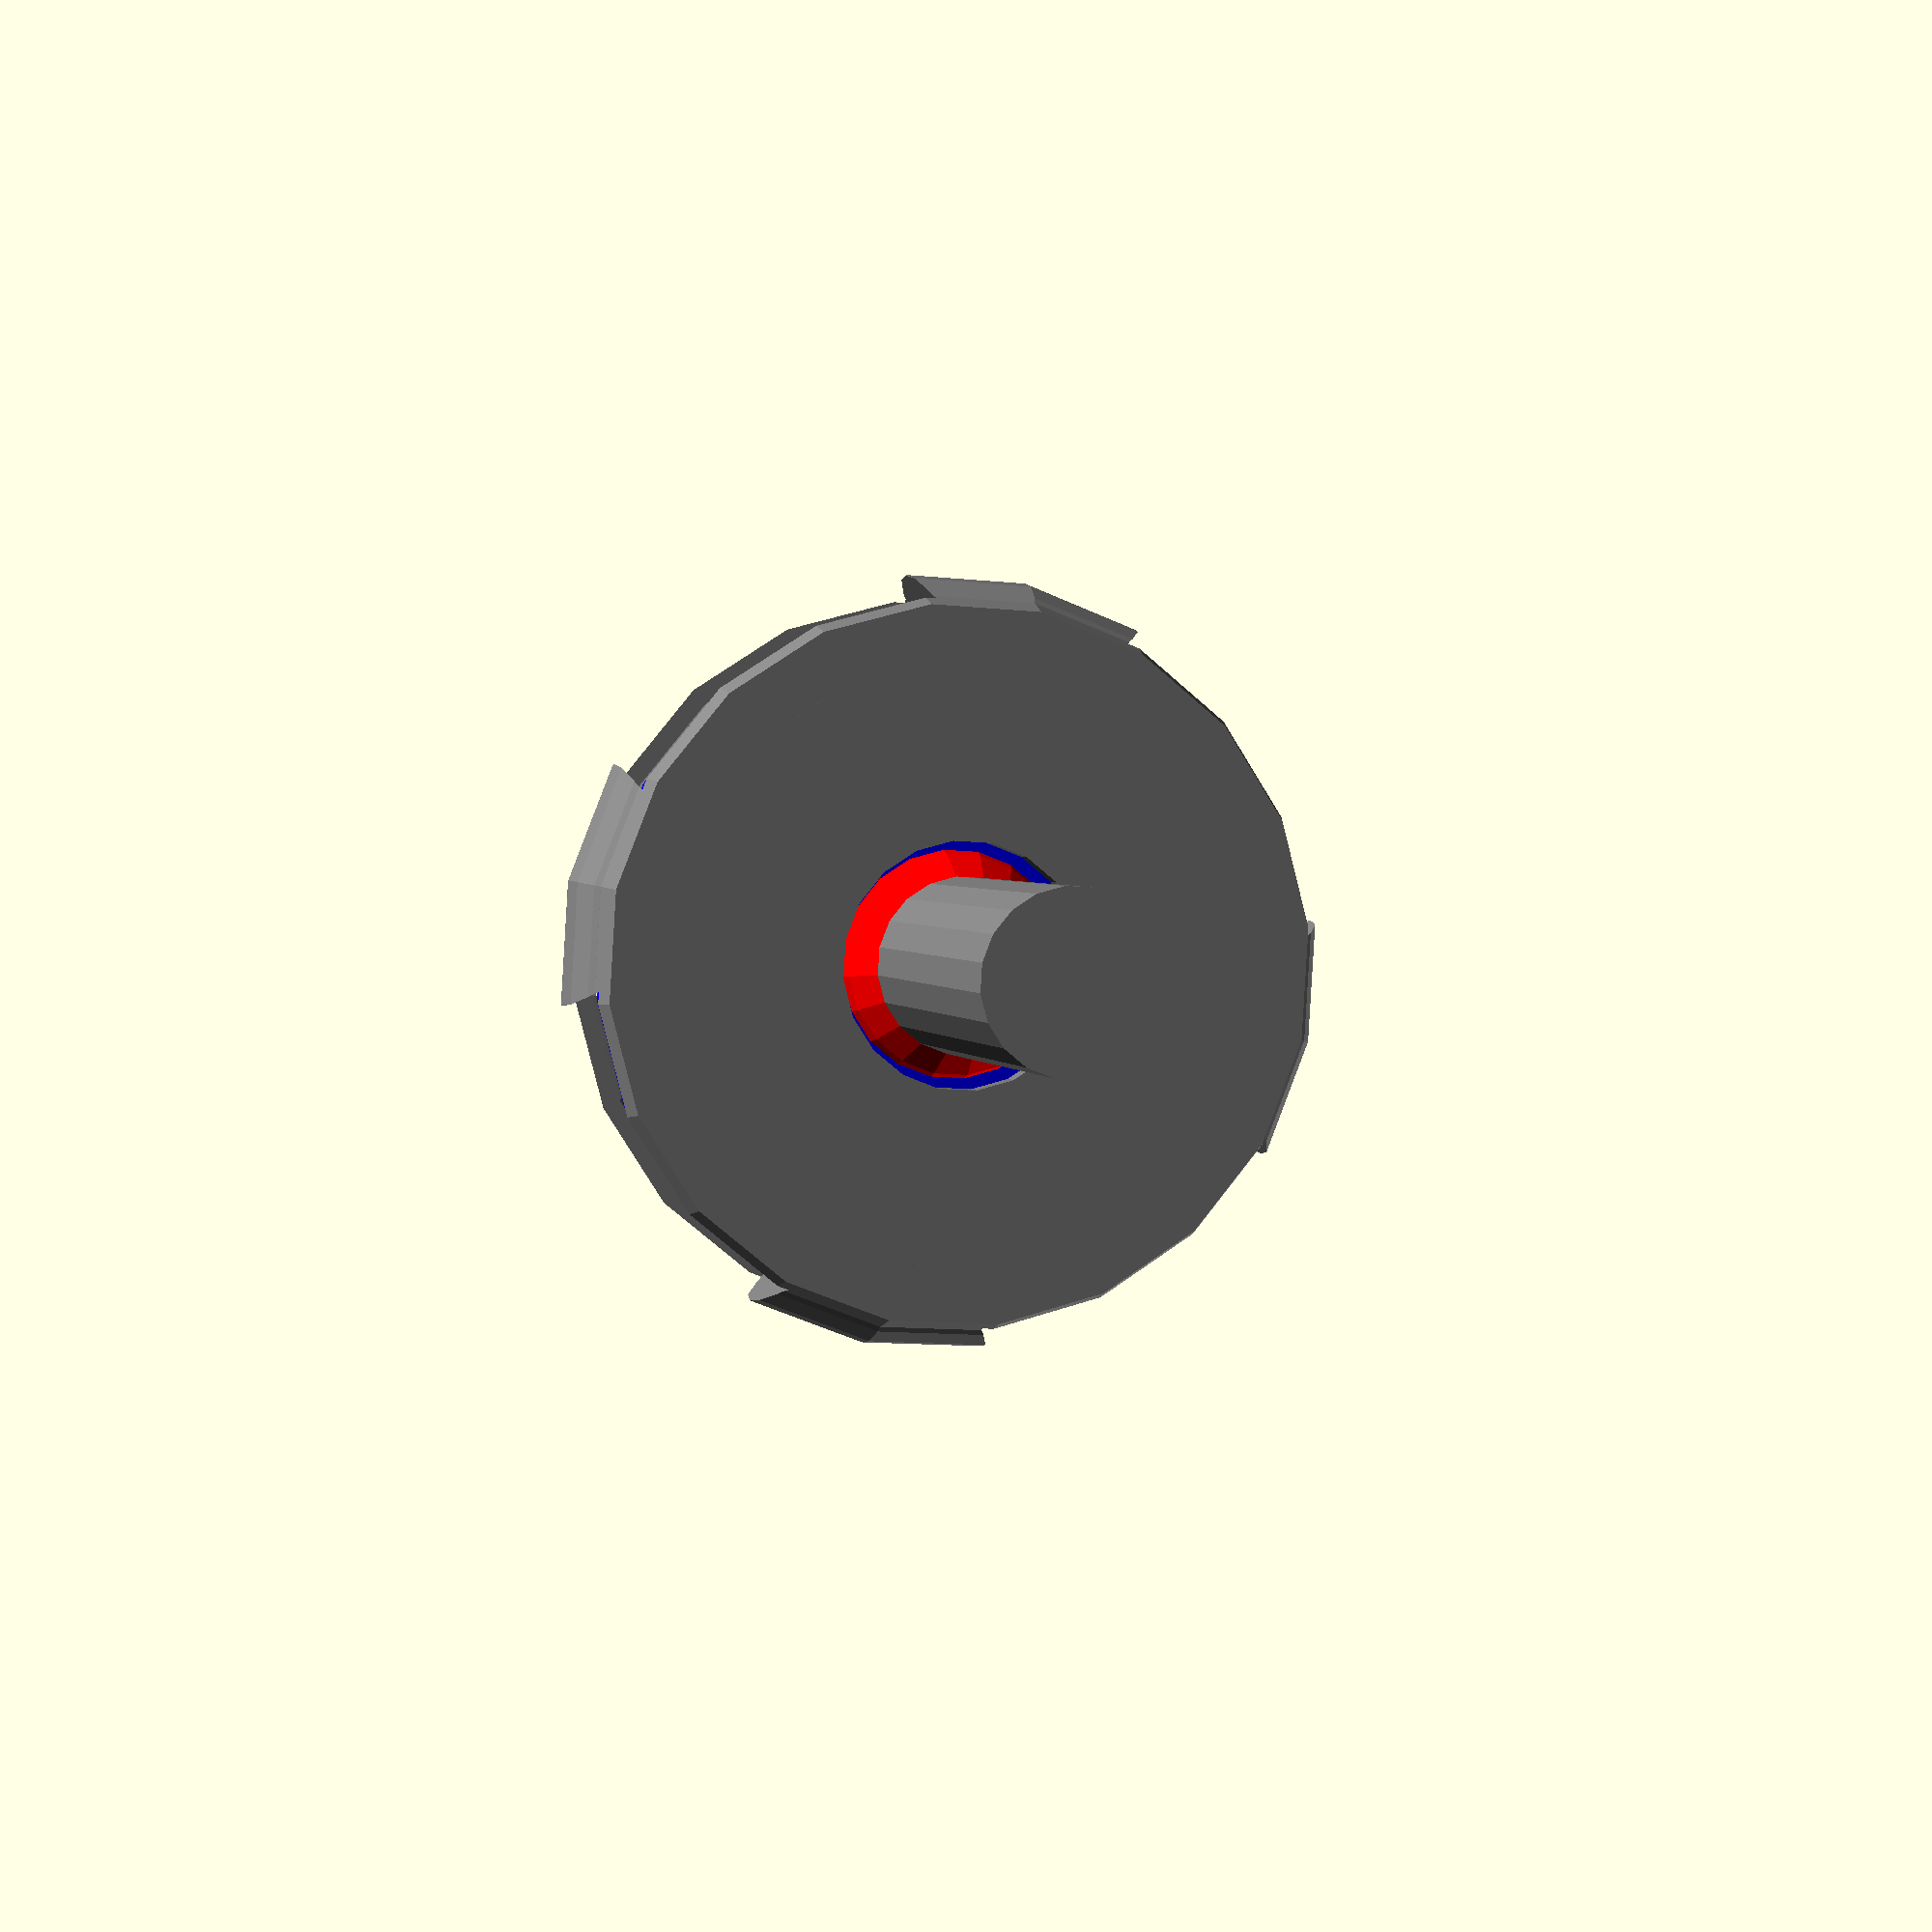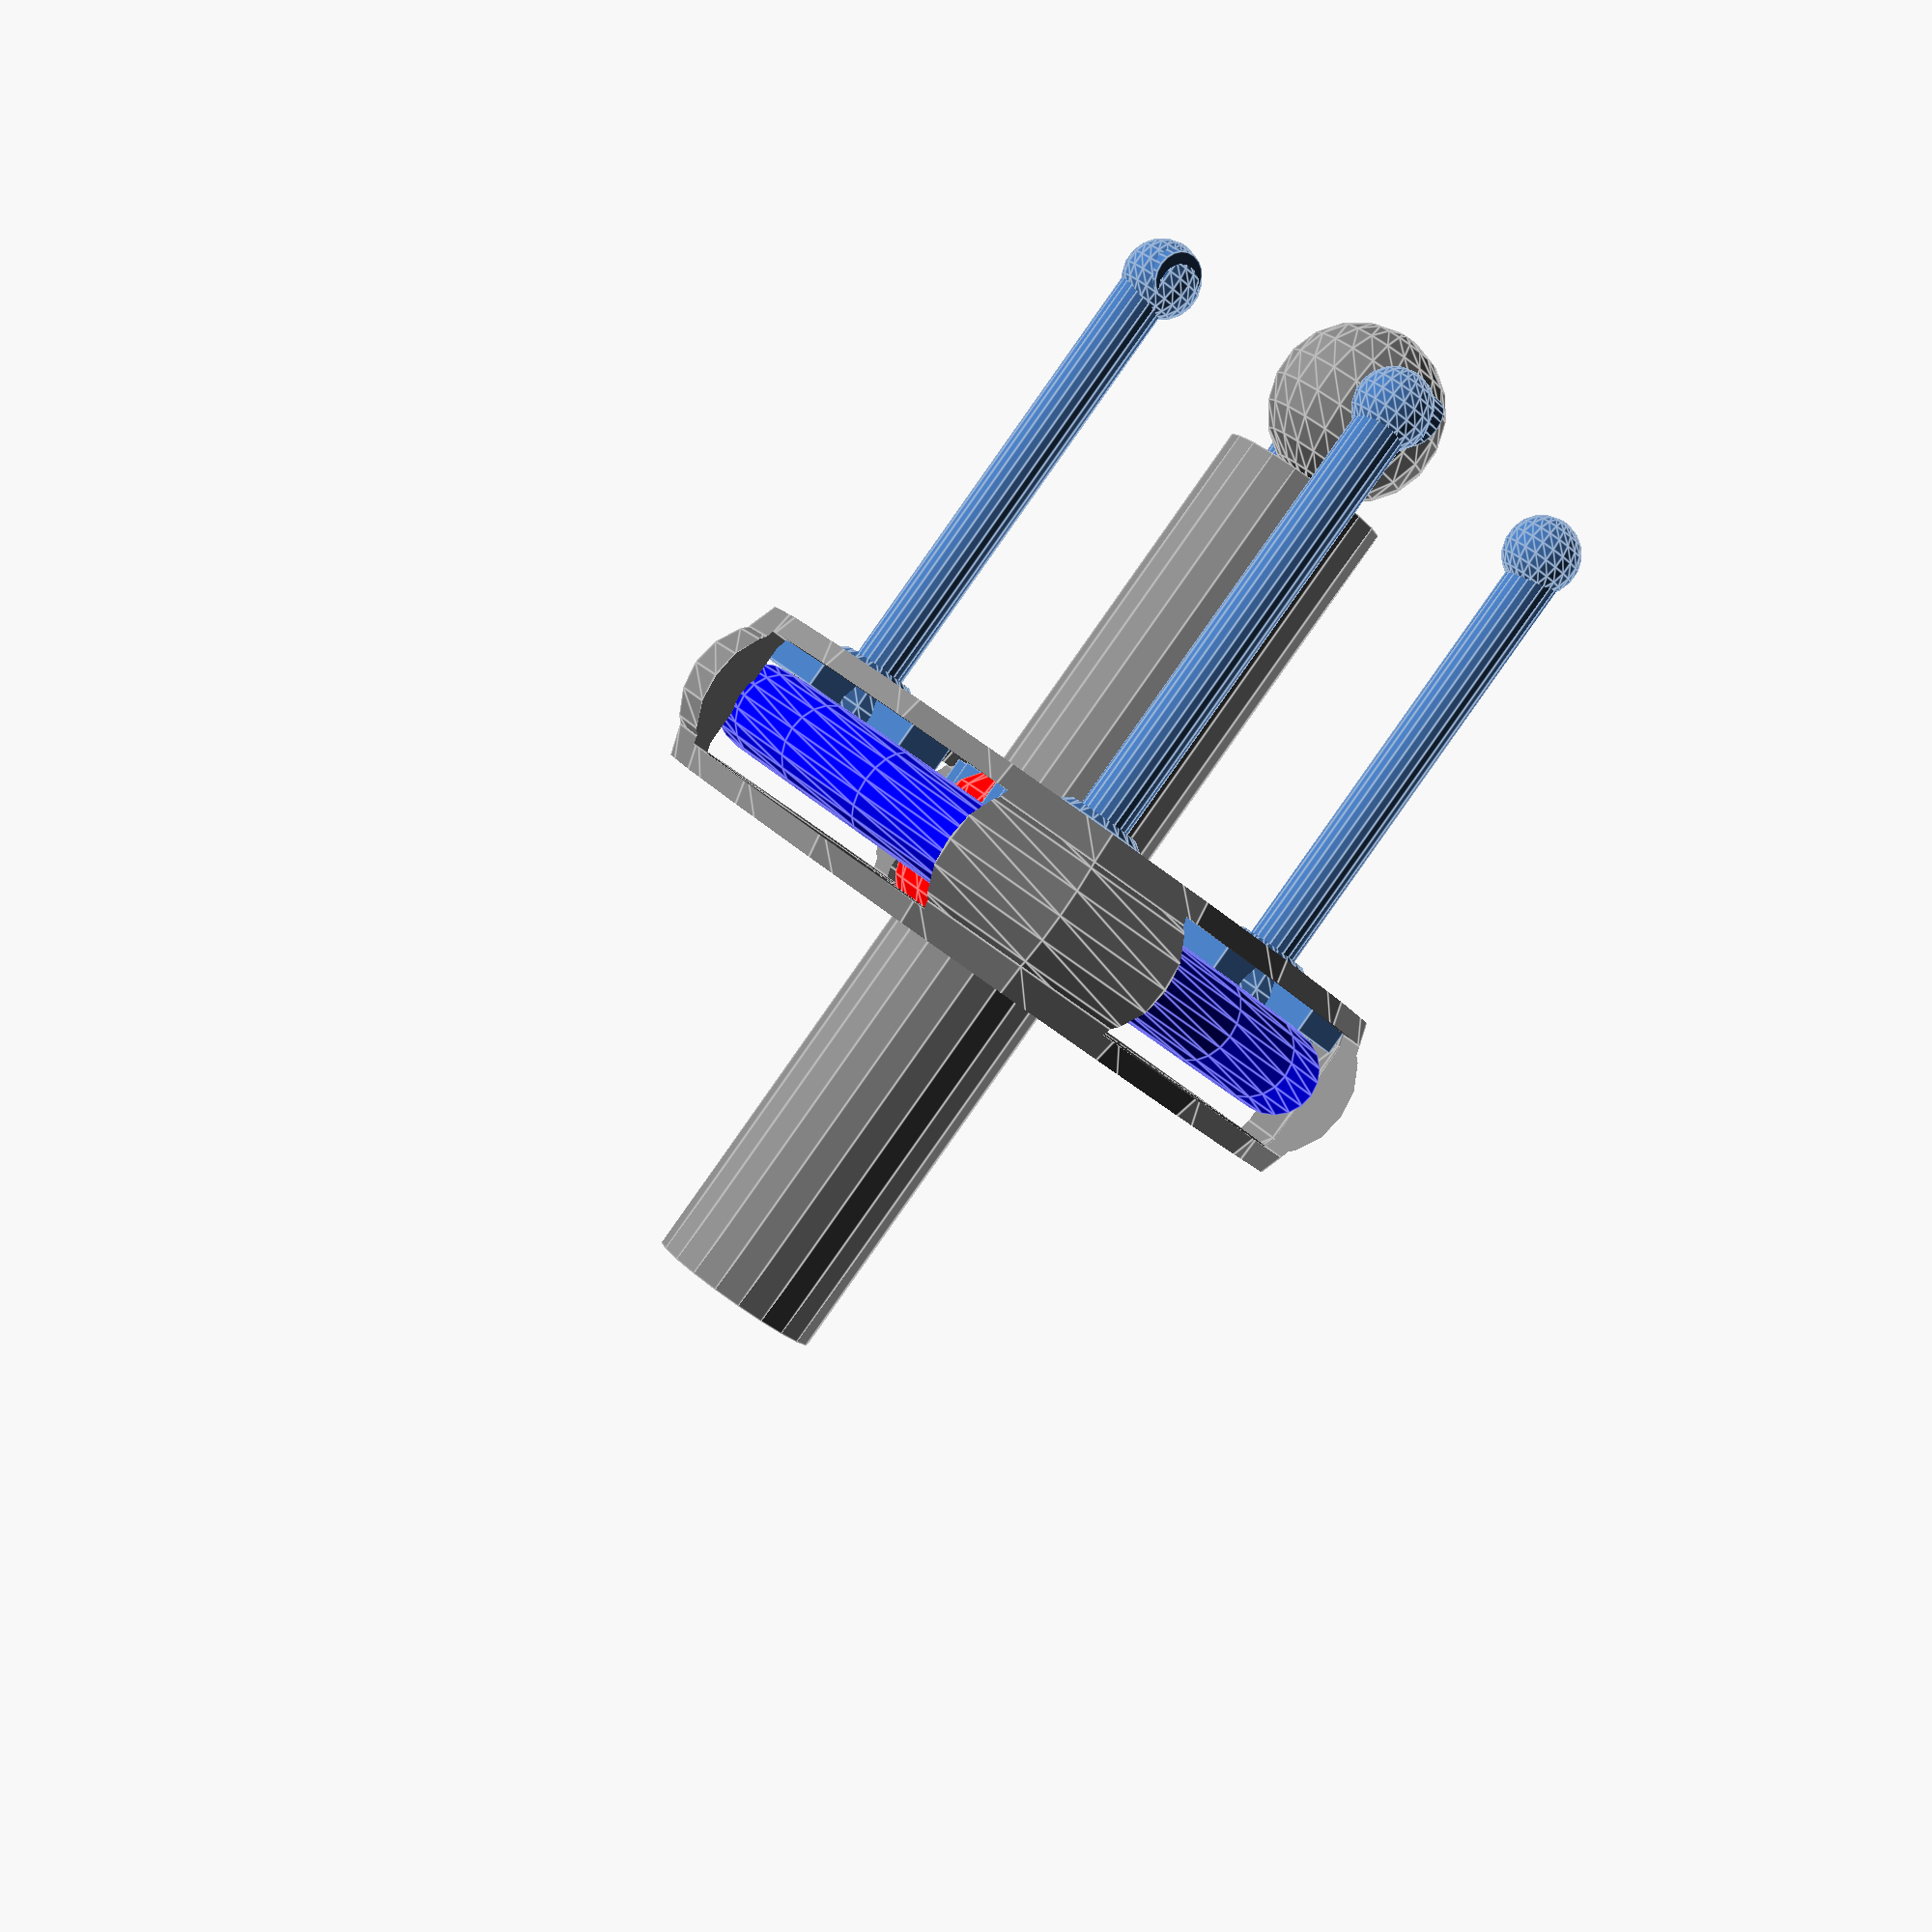
<openscad>
$fn=20;

NPL	  = 4;					//Number of propellers in project

PBR 	  = 3.5;					//Pivot Ball Radius
RAR 	  = 2.5;					//Rotor Axis Radius

SwPR	  = 10;					//Swash Plate Radius
SwPH	  = 2.5;					//Swash Plate Height
SwPTH  = 15;					//Swash Plate to Top Height

BGL	  = 4;					//Blade Grip Lenght
BGR	  = 1;					//Blade Grip Radius
BGIL	  = 3;					//Blade Grip Inner Lenght
BGIH	  = 0.75;					//Blade Grip Inner Height

PLH	  = SwPTH;				//Pitch Link Height
PLR	  = 0.75;					//Pitch Link Radius
PLALR  = (SwPR+PBR)/2;			//Pitch Link Arm Location Radius
PLAL	  = 1;					//Pitch Link Arm Lenght

MaxAng = 15*sin(cos($t*360)*360);	//Swash Plate Animation Oscillating Angle
Mov    = 360*$t;				//Rotor Animation Movement Descriptor

module screw1(){
	cylinder(r=1.5, h=12,center=true);
}
module pitch_link_lock(){
	difference(){
		union(){
			sphere(r=2.5*PLR, center=true);
			translate([0,0,PLR*1.25/2]) rotate([0,0,-45]) difference() {
				cube([8*PLR,2.5*PLR,1.25*PLR], center=true); 
				translate([+5*5/8*PLR,0,0]) cylinder(r=PLR/2, h=2.5*PLR, center=true);
				translate([-5*5/8*PLR,0,0]) cylinder(r=PLR/2, h=2.5*PLR, center=true);
			}
			translate([0,0,PLR*1.25/2]) rotate([0,0,+45]) difference() {
				cube([8*PLR,2.5*PLR,1.25*PLR], center=true); 
				translate([+5*5/8*PLR,0,0]) cylinder(r=PLR/2, h=2.5*PLR, center=true);
				translate([-5*5/8*PLR,0,0]) cylinder(r=PLR/2, h=2.5*PLR, center=true);
			}
		}
		sphere(r=2.0*PLR, center=true);
		translate([0,0,-PLR*2.5]) cube(5*PLR, center=true);
		translate([0,0,+PLR*1.5]) sphere(1.5*PLR, center=true);
	}
}
module extruded_circle(r=1,h=1){
	rotate_extrude() union(){
		translate([(r-h/2)/2,0,0]) square([(r-h/2),h], center=true); 
		translate([(r-h/2), 0, 0]) circle(r = h/2);
	}
}
module blade_grip(){
	difference(){
		union(){
			translate([(BGL-BGR)/2,0,0]) rotate([0,90,0]) cylinder(r=BGR, h=BGL-BGR, center=true);
			translate([BGL-BGR,0,0]) sphere(r=BGR);
		}
		translate([BGL-BGIL/2,0,0]) cube([BGIL, BGR*2, BGIL], center=true);
	}
}
//module coning_hinge(){
	
//}

module pitch_link(){
	translate([PLALR,0,0]) union(){
		sphere(r=2*PLR, center=true);
		translate([0,0,PLH/2]) cylinder(r=PLR, h=PLH, center=true);
		translate([-0.25*PLR,0,PLH-0.25*PLR]) sphere(1.5*PLR, center=true);
		translate([0,0,PLH]) rotate([90,0,210]) cylinder(r=PLR, h=PLAL);
	}
}

rotate([cos(Mov)*MaxAng,sin(Mov)*MaxAng,0]) { ////////////////////////////////////////////////////////++ SwPlate OSC Simulation

rotate([0,0,Mov]) union(){														//--	Swash Plate
	difference(){
		color("BLUE") extruded_circle(r=SwPR, h=SwPH); 										//	SP Shape
		sphere(r=PBR);																	//	SP Inner Hole
		translate([0,0,SwPH/2]) for(i=[1:NPL]){
			rotate([0,0,360*i/NPL]) pitch_link();											//	SP Pitch Link Holes
		}
	}
	for(i=[1:NPL]){rotate([0,0,360*i/NPL]) translate([PLALR,0,SwPH/2]) pitch_link_lock();}
}
color("GREY") difference(){
		union(){																	//--	Swash Plate Shield
			extruded_circle(r=SwPR+1,h=SwPH*2); 										//	SPS Outer Shape
			difference(){															//--	SPS Bottom Linker
				sphere(r=SwPR*1.05);												//	SPS BL Shape
				translate([0,0,+(SwPR+1+SwPH)]) 		cube((SwPR+1)*2, center=true);		//	SPS BL Top Limiter
				translate([0,0,-(SwPR+1+SwPH)])		cube((SwPR+1)*2, center=true);		//	SPS BL Bottom Limiter
			}
		}
		difference(){																//--	SPS Inner Cut
			sphere(r=SwPR+0.001); 													//	SPS IC Shape
			translate([0,0,-(SwPR+1+SwPH*1.5/2)])	cube((SwPR+1)*2, center=true);			//	SPS IC Bottom Limiter
		}
		translate([0,0,0]) cylinder(r=1*PBR,h=5+(SwPH*1.5/2), center=true);					//	SPS Bottom Base Hole
		rotate([0,0,045])  cube([(sqrt(2)*(SwPR-SwPH/2)/1.25), SwPR*2.5, SwPH*1.5], center=true);	//	SPS Dual Cut for Edges
		rotate([0,0,135])  cube([(sqrt(2)*(SwPR-SwPH/2)/1.25), SwPR*2.5, SwPH*1.5], center=true);	//	SPS Dual Cut for Edges
	}

}/////////////////////////////////////////////////////////////////////////////////////////////////////++	End OSC Simulation

rotate([0,0,Mov]) union(){ ///////////////////////////////////////////////////////////////////////////++ Main Rotor Simulation

color("RED")  sphere(r=PBR);															//	Pivot Ball
color("GREY") cylinder(r=RAR, h=2*SwPTH-SwPH, center=true);									//	Main Stratos
color("GREY") translate([0,0,SwPTH-SwPH/2+RAR]) sphere(RAR, center=true);						//	(Quad) Teeter Hinge

} ////////////////////////////////////////////////////////////////////////////////////////////////////++ End Rotor Simulation

distance=sqrt(pow(PLALR,2)+pow(SwPH/2,2));
alpha=asin((SwPH/2)/distance);
function get_SWPPL_angle(x) = (-abs(sin(90*(x-NPL/2)/(NPL/2)))+cos(-abs(90*(x-NPL/2)/(NPL/2))))*MaxAng;
function get_SWPPL_pos(x=1) = [cos(get_SWPPL_angle(x)+alpha)*distance-PLALR, 0, sin(get_SWPPL_angle(x)+alpha)*distance];

for(i=[0:1:NPL-1]){
	rotate([0,0,Mov+i/NPL*360-360/NPL]) translate(get_SWPPL_pos(i)) pitch_link();				//	SP Pitch Links
}
</openscad>
<views>
elev=357.7 azim=347.5 roll=165.6 proj=p view=wireframe
elev=89.1 azim=354.1 roll=324.8 proj=p view=edges
</views>
